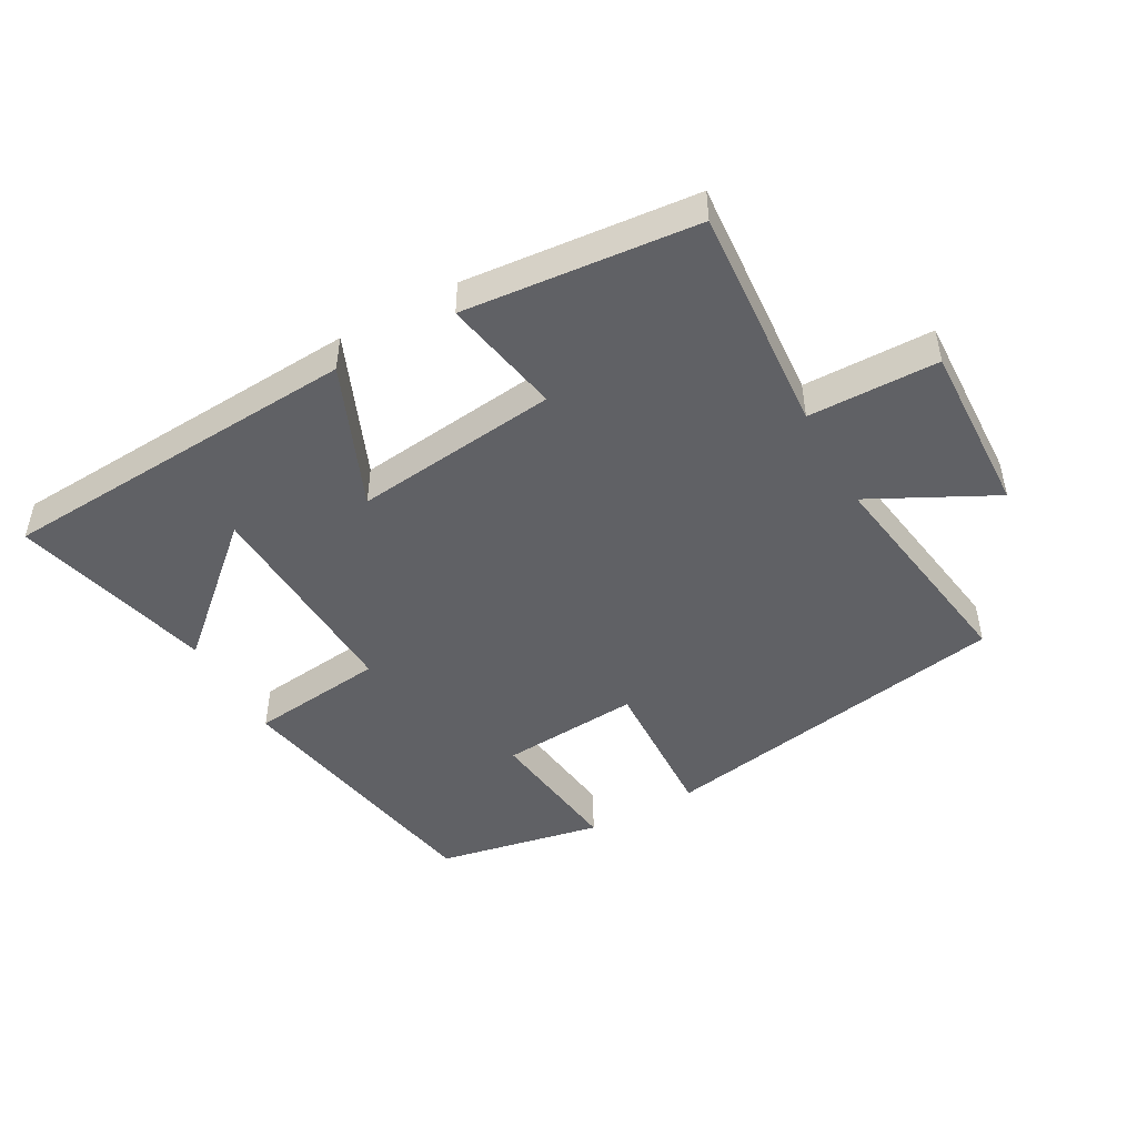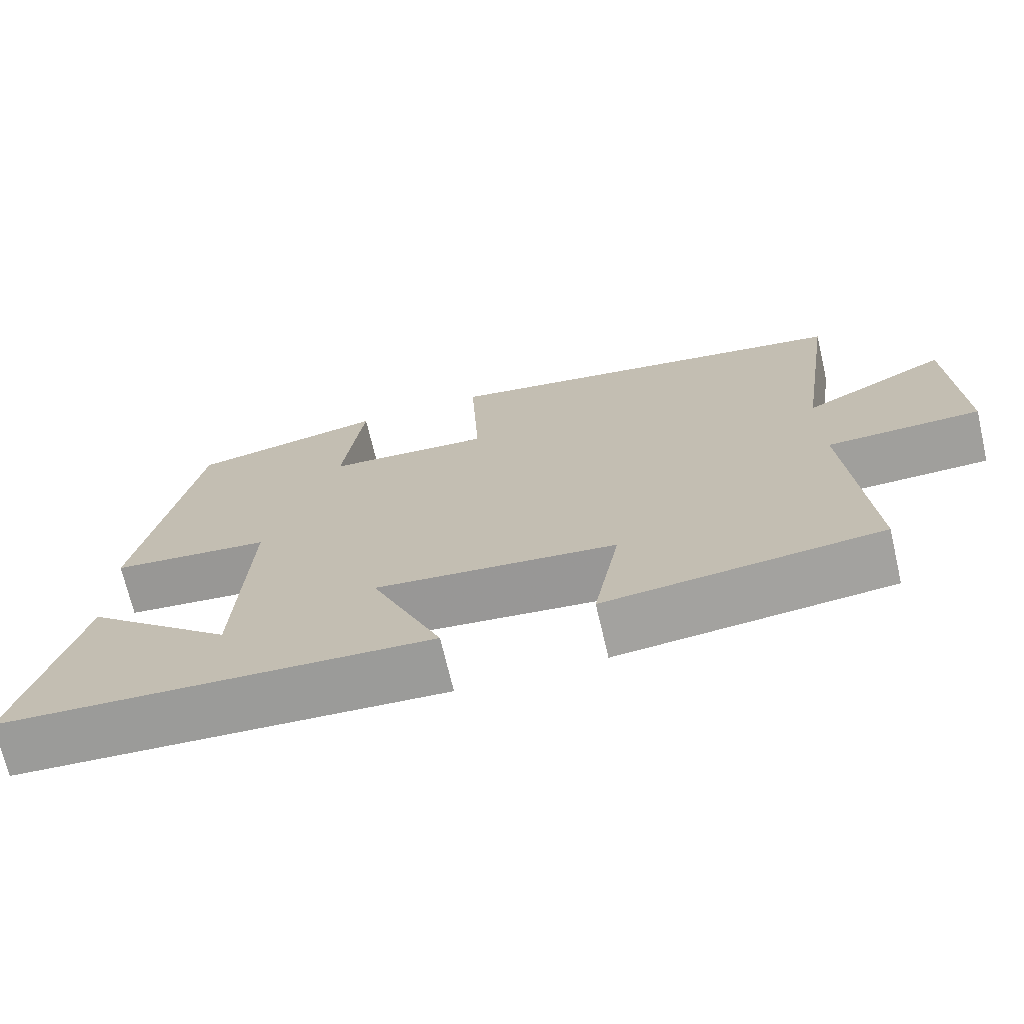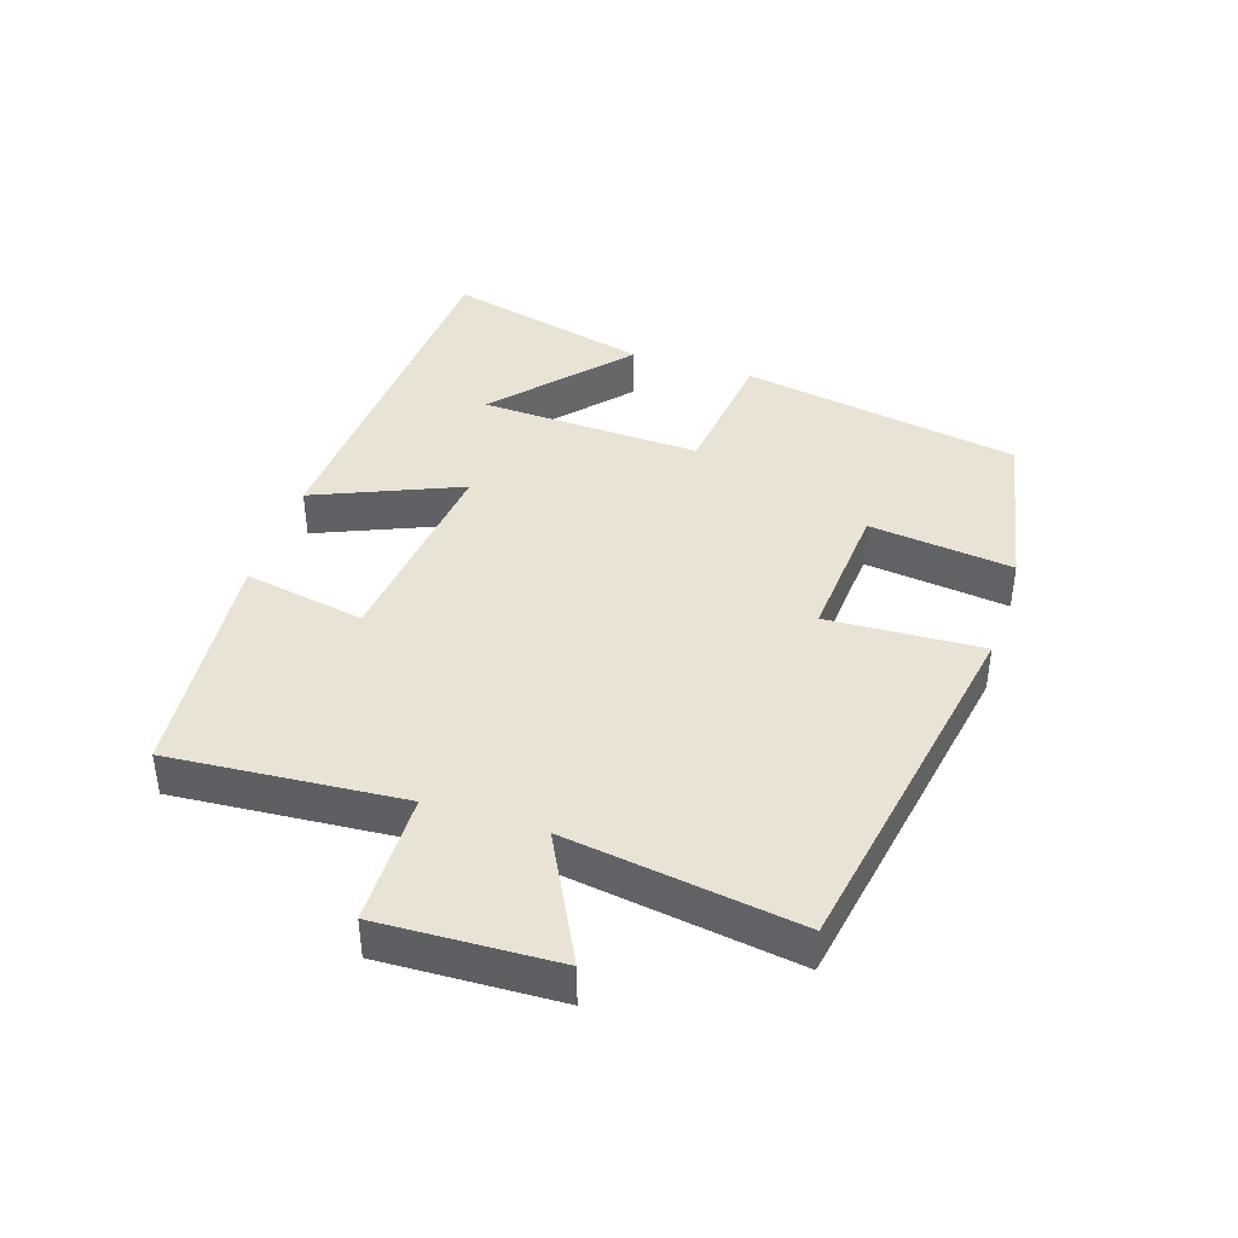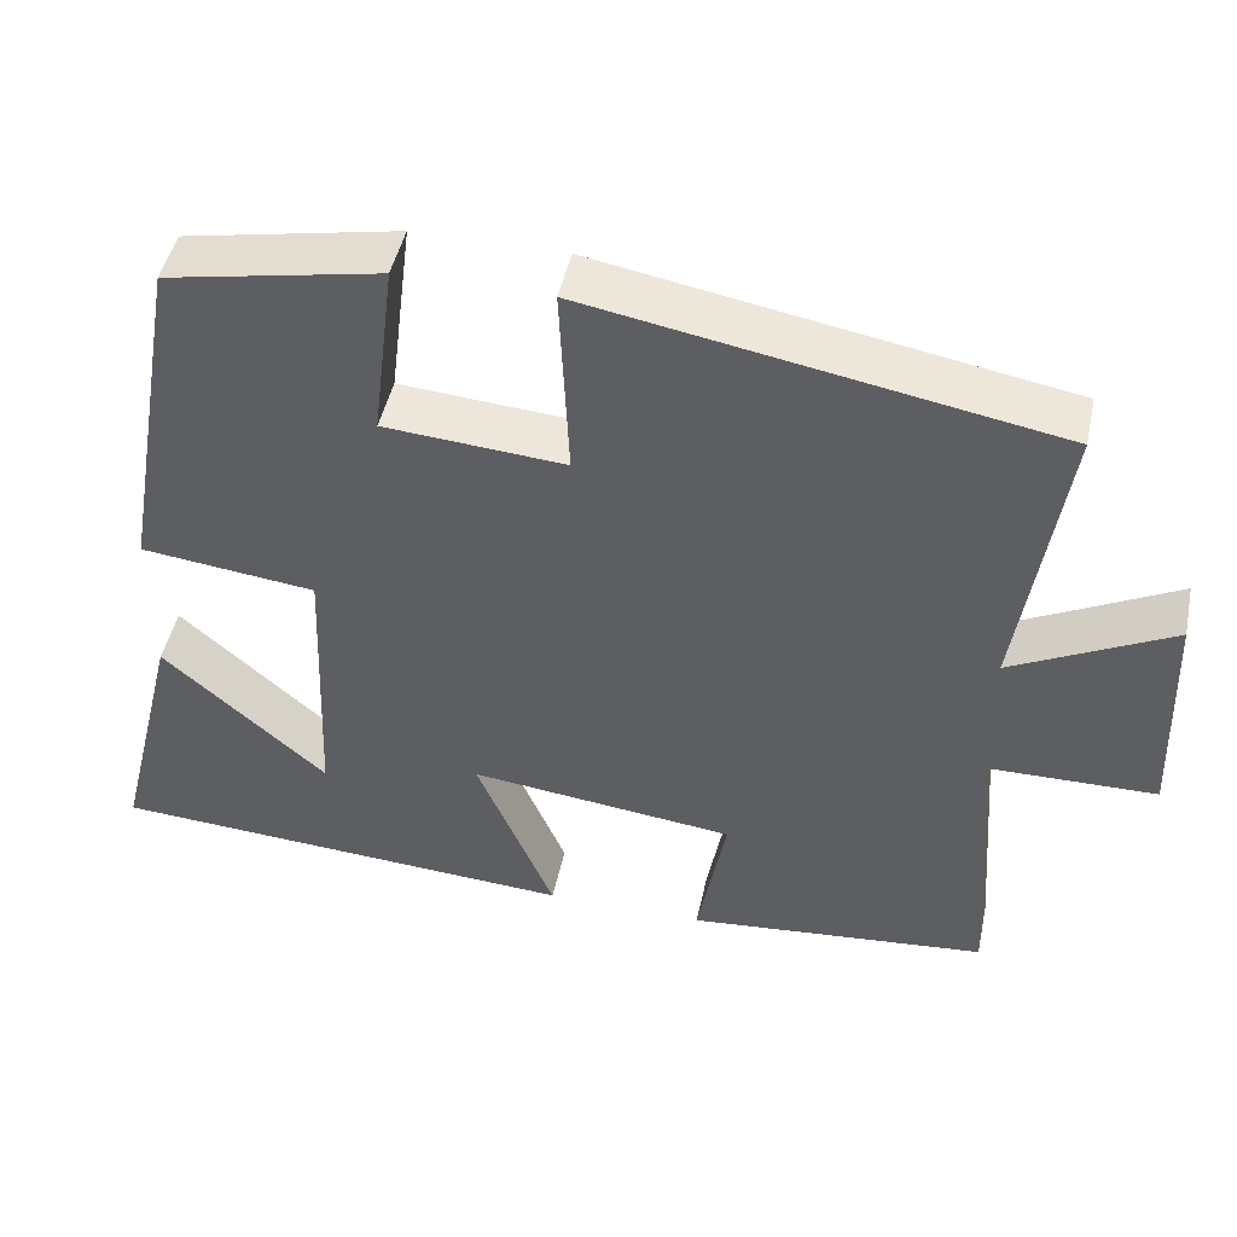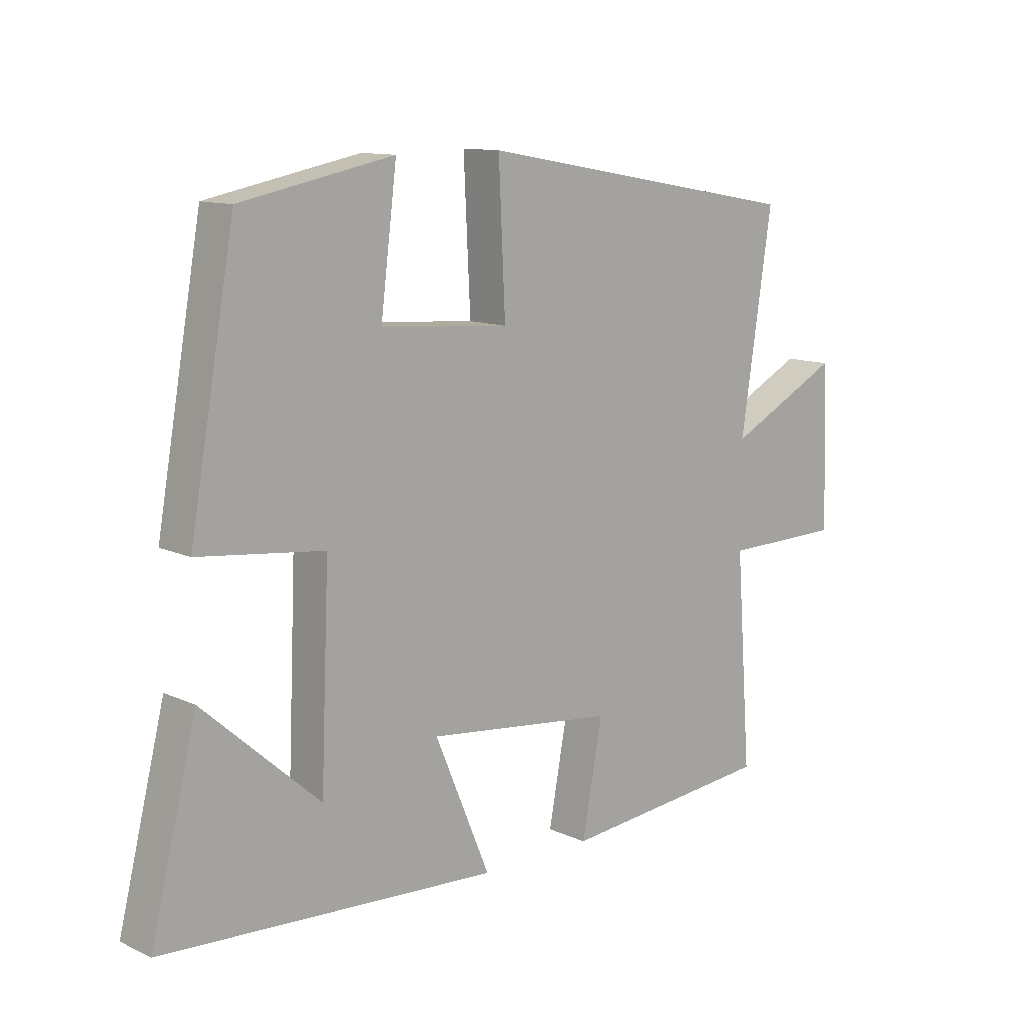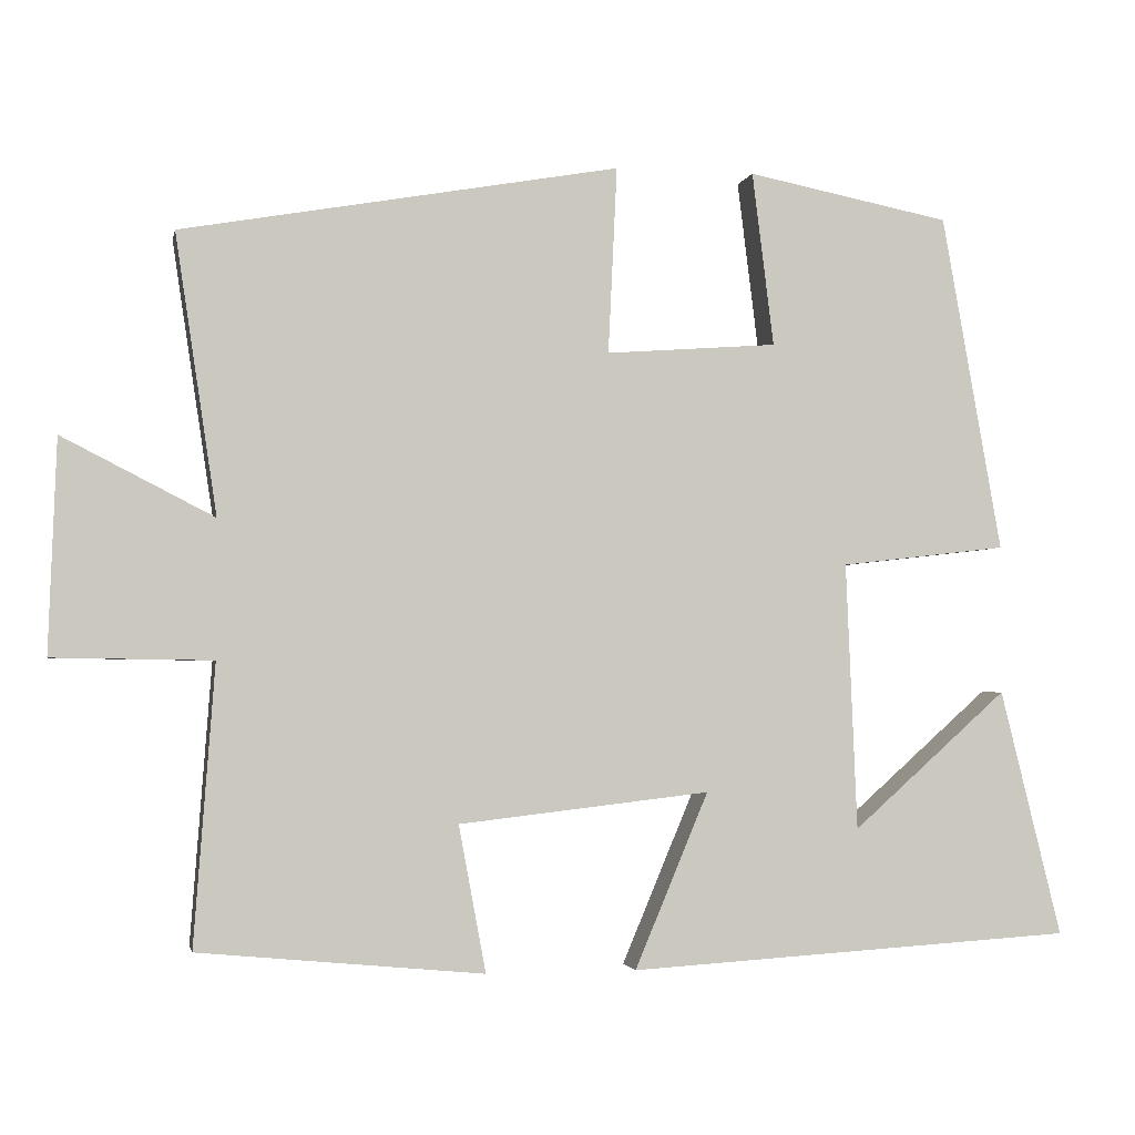
<metadata>
{"format":"obj","ext":"obj","renderer":"f3d","projection":"perspective","resolution":1024,"background":"white","views":[{"elev":-47.3,"azim":-150.8,"up":"+Y"},{"elev":-70.9,"azim":-166.8,"up":"+Z"},{"elev":41.1,"azim":-72.1,"up":"+Y"},{"elev":46.9,"azim":-167.9,"up":"+Z"},{"elev":11.8,"azim":137.3,"up":"+Z"},{"elev":-2.4,"azim":-11.5,"up":"+Z"}]}
</metadata>
<code>
v 0.425 0.07 0.45
v 0.5 0.07 0.029
v 0.292 0.07 0.005
v 0.306 0.07 -0.329
v 0.5 0.07 -0.157
v 0.577 0.07 -0.466
v 0.018 0.07 -0.5
v 0.11 0.07 -0.281
v -0.204 0.07 -0.317
v -0.17 0.07 -0.5
v -0.526 0.07 -0.466
v -0.5 0.07 -0.117
v -0.699 0.07 -0.114
v -0.689 0.07 0.152
v -0.5 0.07 0.055
v -0.552 0.07 0.403
v -0.005 0.07 0.5
v -0.016 0.07 0.267
v 0.198 0.07 0.283
v 0.171 0.07 0.5
v 0.425 0 0.45
v 0.5 0 0.029
v 0.292 0 0.005
v 0.306 0 -0.329
v 0.5 0 -0.157
v 0.577 0 -0.466
v 0.018 0 -0.5
v 0.11 0 -0.281
v -0.204 0 -0.317
v -0.17 0 -0.5
v -0.526 0 -0.466
v -0.5 0 -0.117
v -0.699 0 -0.114
v -0.689 0 0.152
v -0.5 0 0.055
v -0.552 0 0.403
v -0.005 0 0.5
v -0.016 0 0.267
v 0.198 0 0.283
v 0.171 0 0.5
f 1 2 3
f 20 1 3
f 19 20 3
f 18 19 3 4
f 15 16 17 18
f 15 18 4
f 12 13 14 15
f 12 15 4
f 9 10 11 12
f 8 9 12
f 8 12 4
f 7 8 4
f 6 7 4
f 4 5 6
f 23 22 21
f 23 21 40
f 23 40 39
f 24 23 39 38
f 38 37 36 35
f 24 38 35
f 35 34 33 32
f 24 35 32
f 32 31 30 29
f 32 29 28
f 24 32 28
f 24 28 27
f 24 27 26
f 26 25 24
f 1 21 22 2
f 2 22 23 3
f 3 23 24 4
f 4 24 25 5
f 5 25 26 6
f 6 26 27 7
f 7 27 28 8
f 8 28 29 9
f 9 29 30 10
f 10 30 31 11
f 11 31 32 12
f 12 32 33 13
f 13 33 34 14
f 14 34 35 15
f 15 35 36 16
f 16 36 37 17
f 17 37 38 18
f 18 38 39 19
f 19 39 40 20
f 20 40 21 1

</code>
